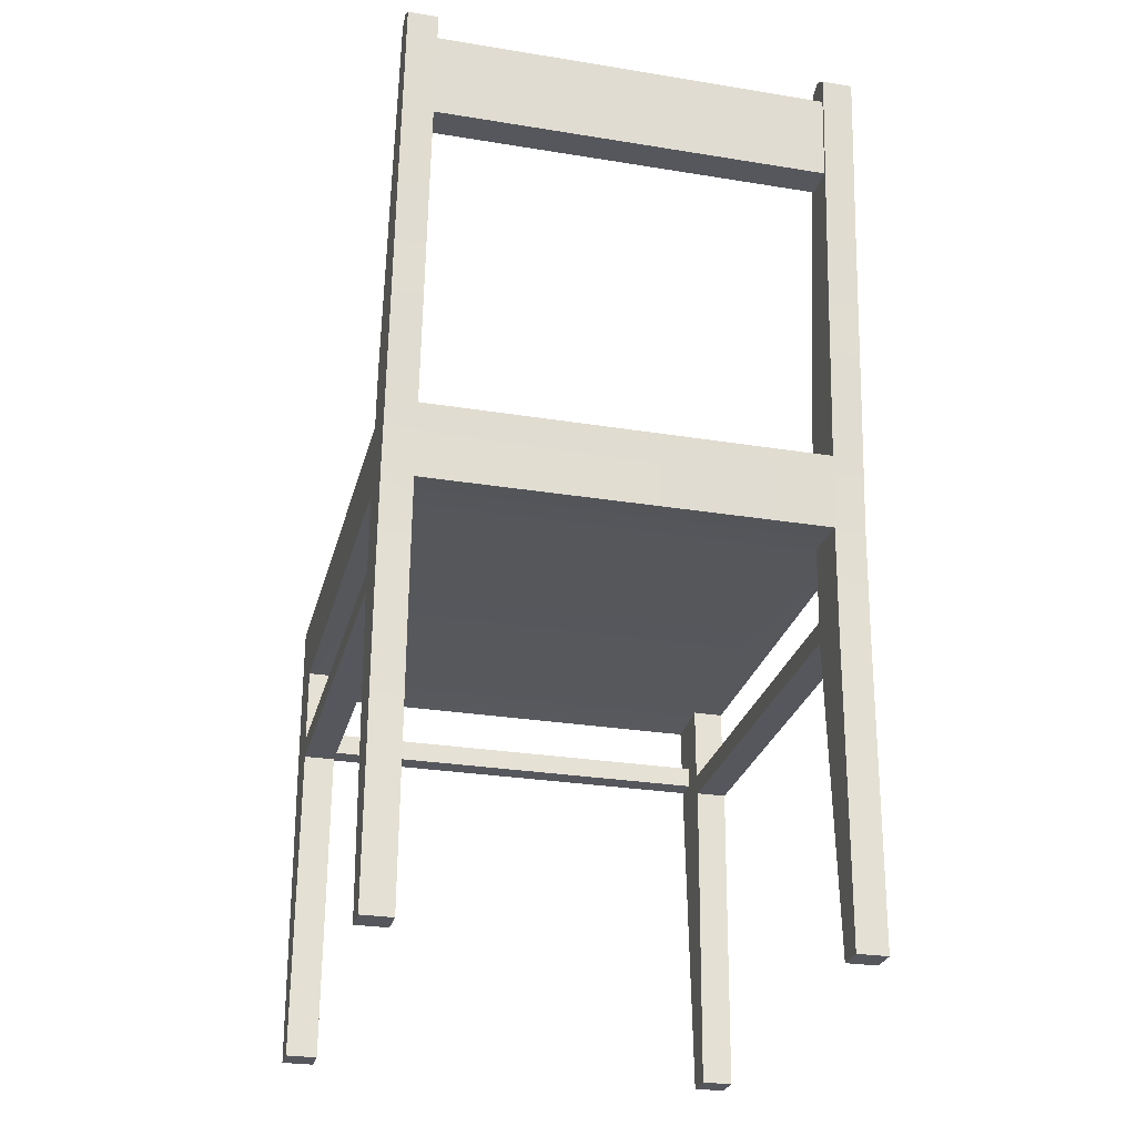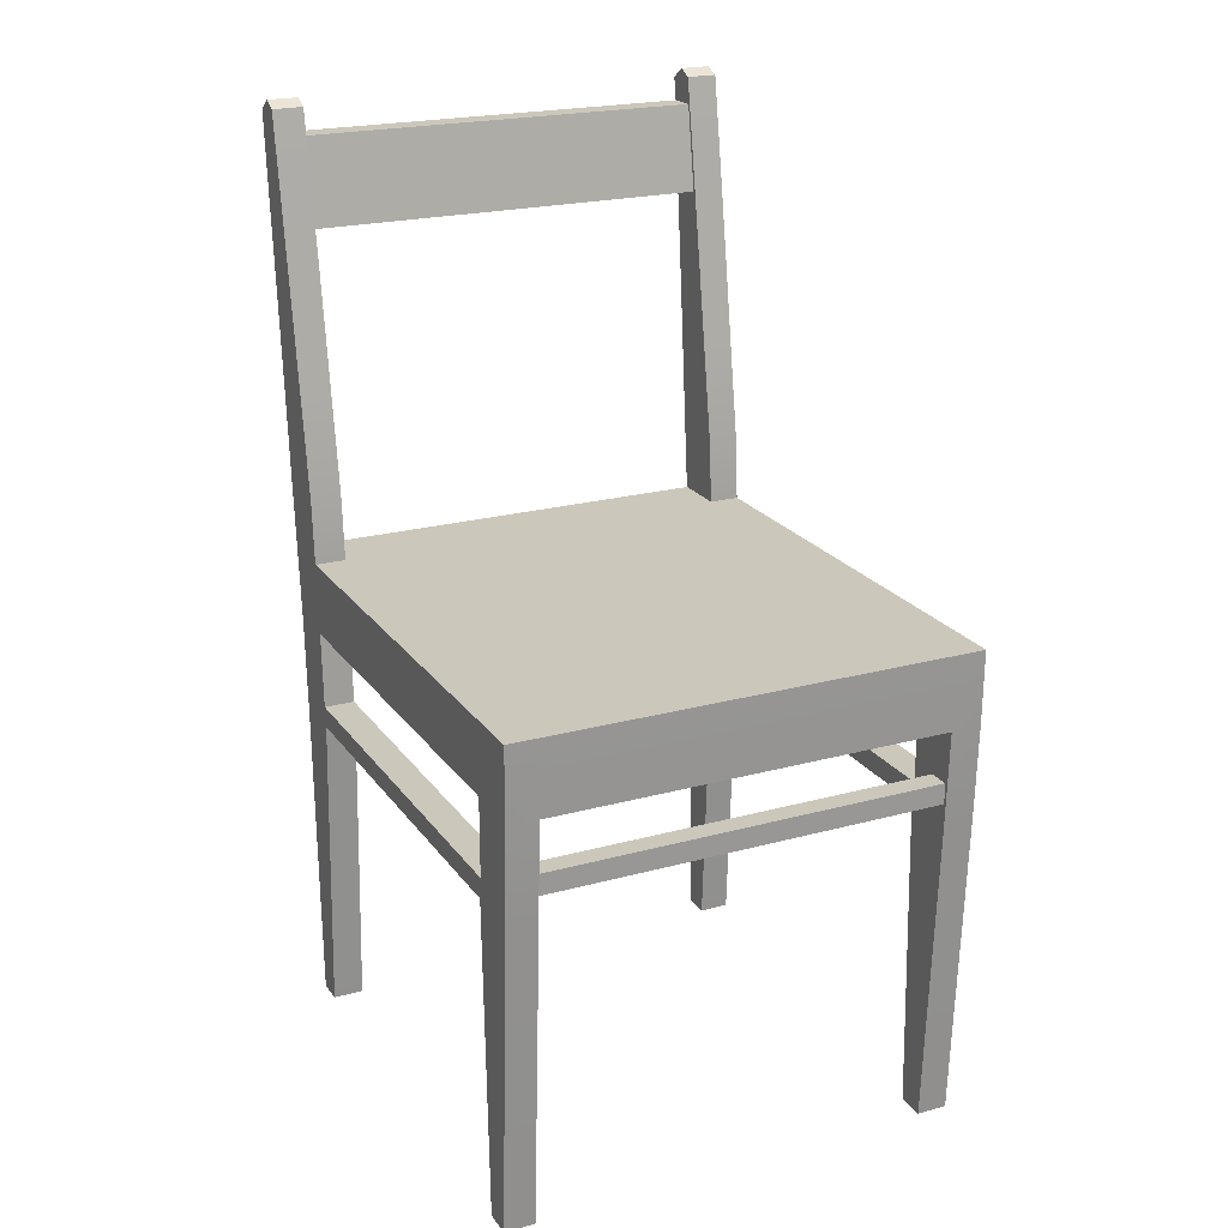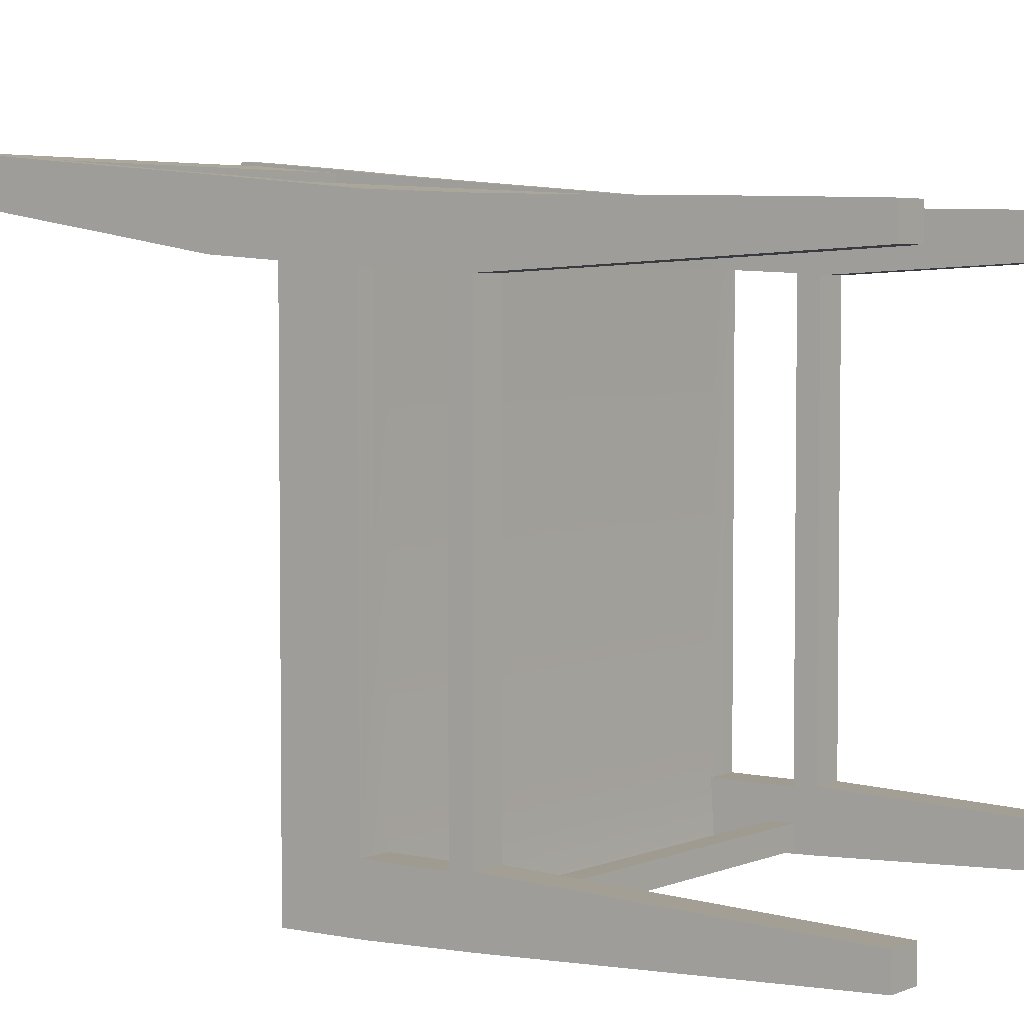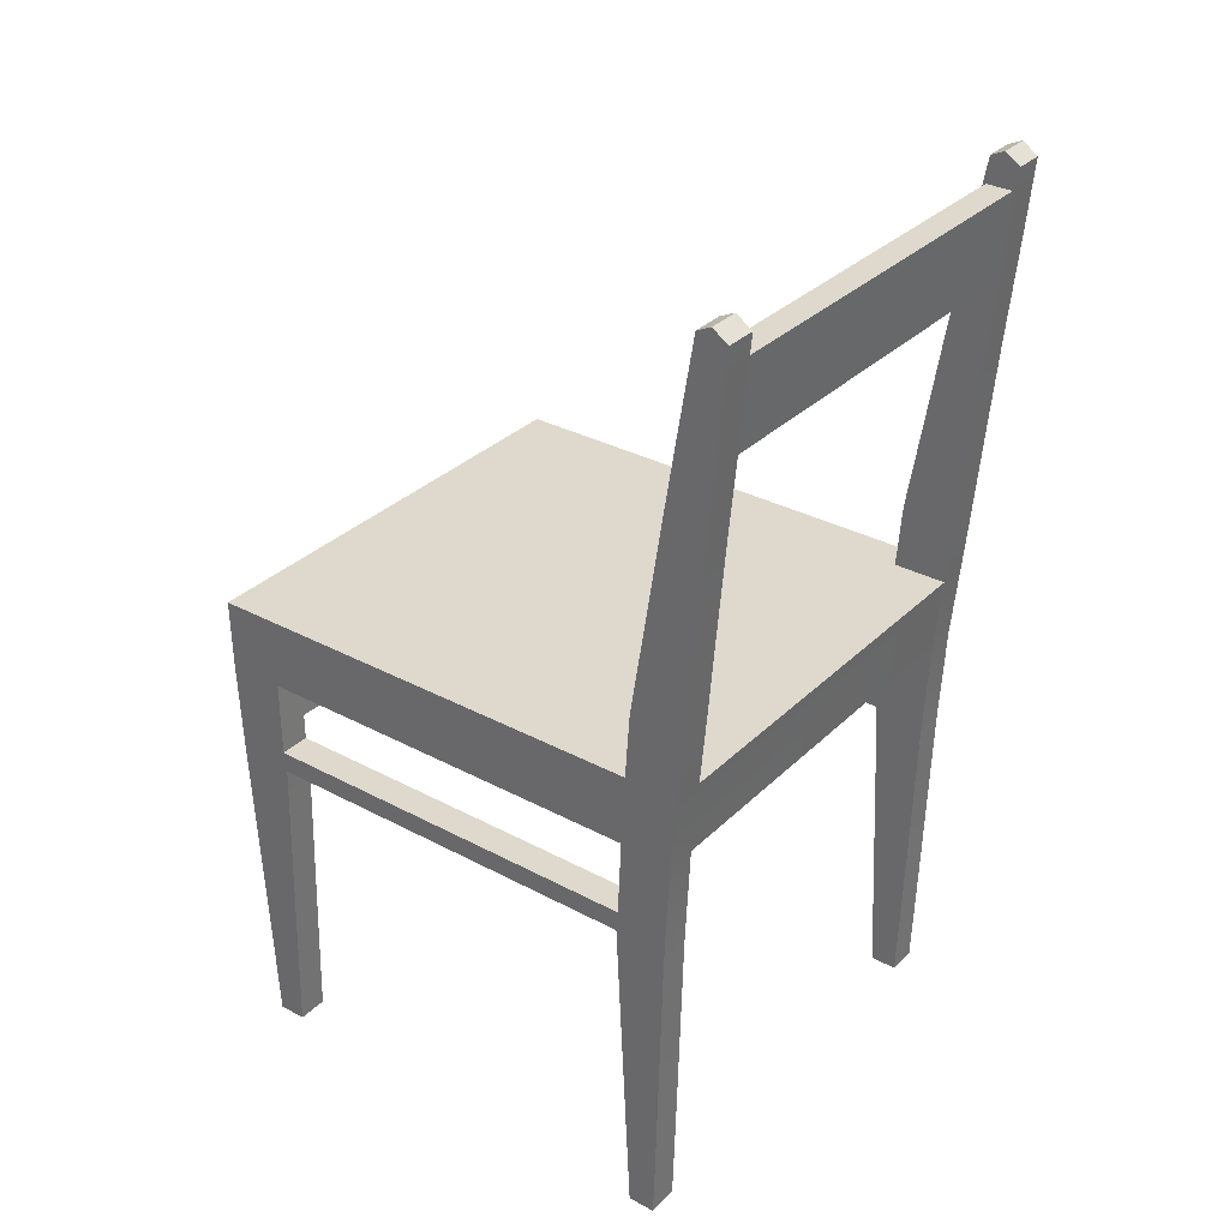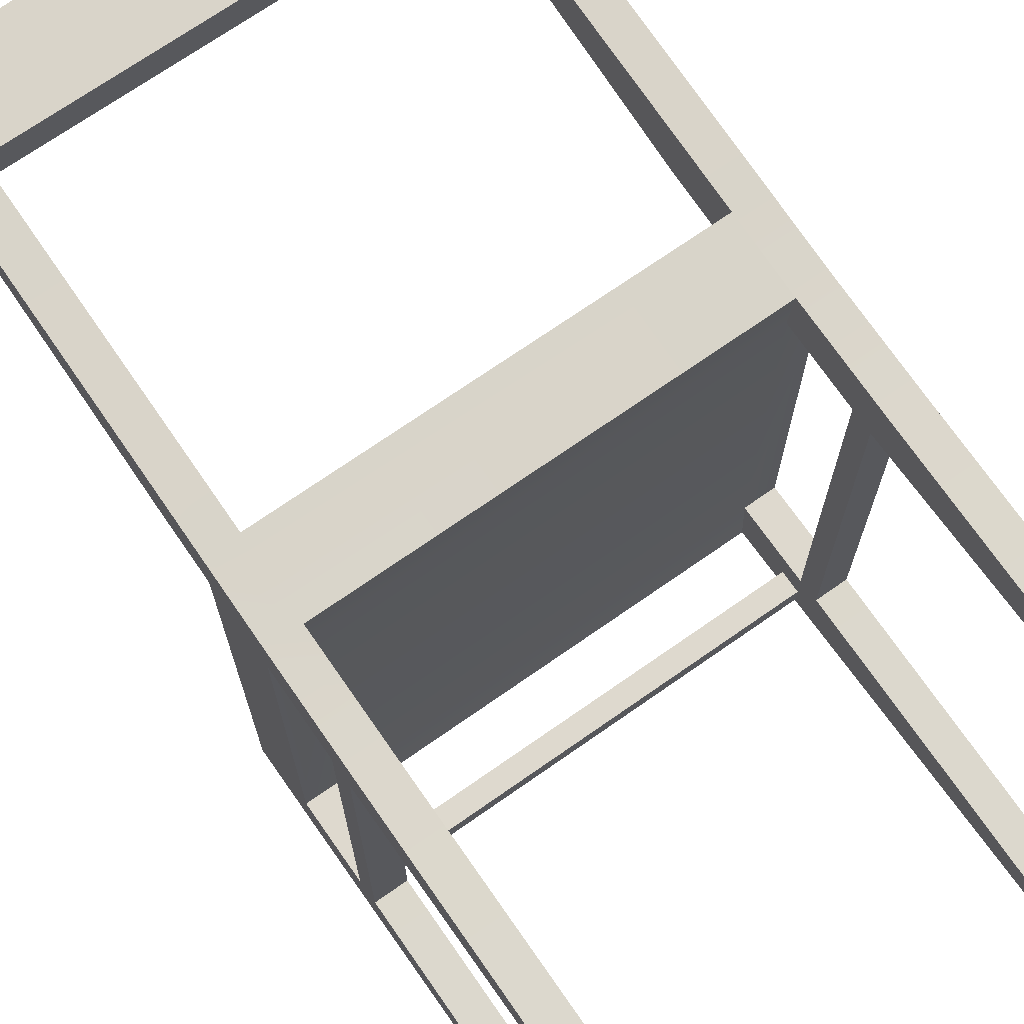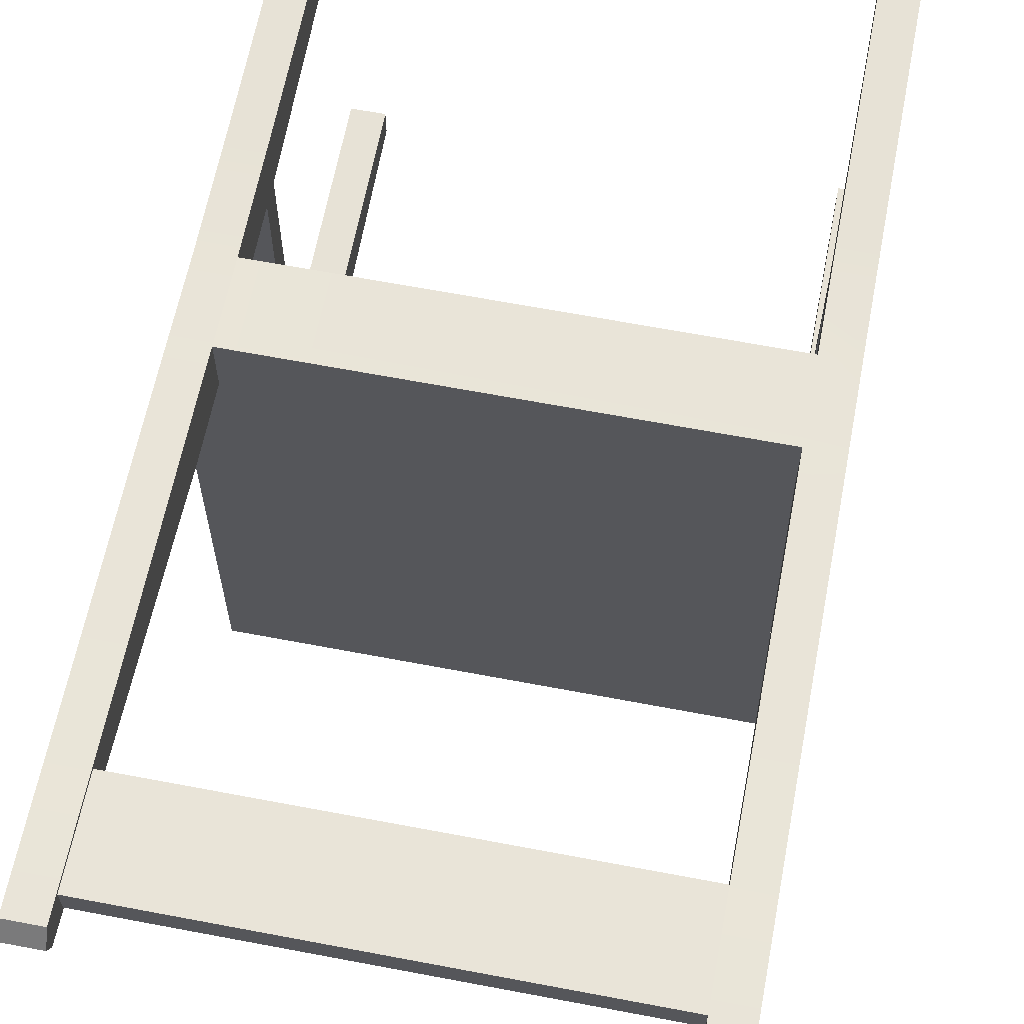
<metadata>
{"format":"obj","ext":"obj","renderer":"f3d","projection":"perspective","resolution":1024,"background":"white","views":[{"elev":-27.5,"azim":-14.0,"up":"+Y"},{"elev":21.6,"azim":154.3,"up":"+Y"},{"elev":4.2,"azim":-52.9,"up":"+Z"},{"elev":32.1,"azim":-53.1,"up":"+Y"},{"elev":71.4,"azim":-35.0,"up":"+Z"},{"elev":65.4,"azim":-169.2,"up":"+Z"}]}
</metadata>
<code>
v  -1.237 4.864 1.412
v  1.249 4.864 1.412
v  -1.237 4.864 1.608
v  1.249 4.864 1.608
v  1.249 5.384 1.494
v  -1.237 5.384 1.494
v  1.249 5.384 1.655
v  -1.237 5.384 1.655
v  1.263 2.171 -1.514
v  -1.259 2.044 -1.513
v  1.261 2.044 -1.514
v  -1.259 2.171 -1.513
v  -1.259 2.044 -1.644
v  -1.259 2.171 -1.644
v  1.262 2.171 -1.645
v  1.26 2.044 -1.645
v  1.408 5.521 1.684
v  1.408 5.044 1.642
v  1.408 5.585 1.591
v  1.408 5.044 1.422
v  1.408 4.476 1.587
v  1.408 4.476 1.33
v  1.408 3.908 1.537
v  1.408 3.908 1.242
v  1.408 3.34 1.489
v  1.408 3.34 1.152
v  1.408 2.944 1.454
v  1.408 2.944 1.124
v  1.408 2.493 1.412
v  1.408 2.513 1.1
v  1.408 2.944 -1.311
v  1.408 2.513 -1.34
v  1.408 2.944 -1.684
v  1.408 2.493 -1.678
v  1.408 2.067 1.392
v  1.408 2.047 1.079
v  1.408 2.047 -1.34
v  1.408 2.048 -1.66
v  1.408 1.854 1.382
v  1.408 1.92 1.069
v  1.408 1.92 -1.325
v  1.408 1.919 -1.655
v  1.408 0.4997 1.346
v  1.408 0.4997 1.14
v  1.408 0.4997 -1.371
v  1.408 0.4997 -1.582
v  1.408 -0.002339 1.331
v  1.408 -0.002339 1.166
v  1.408 -0.002339 -1.386
v  1.408 -0.002339 -1.556
v  1.408 5.544 1.505
v  1.222 5.585 1.591
v  1.222 5.044 1.642
v  1.222 5.521 1.684
v  1.222 5.044 1.422
v  1.222 4.476 1.587
v  1.222 4.476 1.33
v  1.222 3.908 1.537
v  1.222 3.908 1.242
v  1.222 3.34 1.489
v  1.222 3.34 1.152
v  1.222 2.944 1.454
v  1.222 2.944 1.124
v  1.222 2.493 1.412
v  1.222 2.513 1.1
v  1.222 2.944 -1.684
v  1.222 2.513 -1.34
v  1.222 2.944 -1.311
v  1.222 2.493 -1.678
v  1.222 2.067 1.392
v  1.222 2.047 1.079
v  1.222 2.047 -1.34
v  1.222 2.048 -1.66
v  1.222 1.854 1.382
v  1.222 1.92 1.069
v  1.222 1.92 -1.325
v  1.222 1.919 -1.655
v  1.222 0.4997 1.346
v  1.222 0.4997 1.14
v  1.222 0.4997 -1.371
v  1.222 0.4997 -1.582
v  1.222 -0.002339 1.331
v  1.222 -0.002339 1.166
v  1.222 -0.002339 -1.386
v  1.222 -0.002339 -1.556
v  1.222 5.544 1.505
v  1.222 2.944 1.124
v  -1.222 5.521 1.684
v  -1.222 5.044 1.642
v  -1.222 5.585 1.591
v  -1.222 5.044 1.422
v  -1.222 4.476 1.587
v  -1.222 4.476 1.33
v  -1.222 3.908 1.537
v  -1.222 3.908 1.242
v  -1.222 3.34 1.489
v  -1.222 3.34 1.152
v  -1.222 2.944 1.454
v  -1.222 2.944 1.124
v  -1.222 2.493 1.412
v  -1.222 2.513 1.1
v  -1.222 2.944 -1.311
v  -1.222 2.513 -1.34
v  -1.222 2.944 -1.684
v  -1.222 2.493 -1.678
v  -1.222 2.067 1.392
v  -1.222 2.047 1.079
v  -1.222 2.047 -1.34
v  -1.222 2.048 -1.66
v  -1.222 1.854 1.382
v  -1.222 1.92 1.069
v  -1.222 1.92 -1.325
v  -1.222 1.919 -1.655
v  -1.222 0.4997 1.346
v  -1.222 0.4997 1.14
v  -1.222 0.4997 -1.371
v  -1.222 0.4997 -1.582
v  -1.222 -0.002339 1.331
v  -1.222 -0.002339 1.166
v  -1.222 -0.002339 -1.386
v  -1.222 -0.002339 -1.556
v  -1.222 5.544 1.505
v  -1.408 5.585 1.591
v  -1.408 5.044 1.642
v  -1.408 5.521 1.684
v  -1.408 5.044 1.422
v  -1.408 4.476 1.587
v  -1.408 4.476 1.33
v  -1.408 3.908 1.537
v  -1.408 3.908 1.242
v  -1.408 3.34 1.489
v  -1.408 3.34 1.152
v  -1.408 2.944 1.454
v  -1.408 2.944 1.124
v  -1.408 2.493 1.412
v  -1.408 2.513 1.1
v  -1.408 2.944 -1.684
v  -1.408 2.513 -1.34
v  -1.408 2.944 -1.311
v  -1.408 2.493 -1.678
v  -1.408 2.067 1.392
v  -1.408 2.047 1.079
v  -1.408 2.047 -1.34
v  -1.408 2.048 -1.66
v  -1.408 1.854 1.382
v  -1.408 1.92 1.069
v  -1.408 1.92 -1.325
v  -1.408 1.919 -1.655
v  -1.408 0.4997 1.346
v  -1.408 0.4997 1.14
v  -1.408 0.4997 -1.371
v  -1.408 0.4997 -1.582
v  -1.408 -0.002339 1.331
v  -1.408 -0.002339 1.166
v  -1.408 -0.002339 -1.386
v  -1.408 -0.002339 -1.556
v  -1.408 5.544 1.505
g chair
f 1 2 3
f 3 2 4
f 5 6 7
f 7 6 8
f 1 5 2
f 5 1 6
f 3 4 7
f 7 8 3
f 9 10 11
f 10 9 12
f 13 14 15
f 15 16 13
f 10 13 16
f 16 11 10
f 9 15 14
f 14 12 9
f 17 18 19
f 18 20 19
f 18 21 20
f 21 22 20
f 21 23 22
f 23 24 22
f 23 25 24
f 25 26 24
f 25 27 26
f 27 28 26
f 27 29 28
f 29 30 28
f 31 32 33
f 32 34 33
f 29 35 30
f 35 36 30
f 32 37 34
f 37 38 34
f 35 39 36
f 39 40 36
f 37 41 38
f 41 42 38
f 39 43 40
f 43 44 40
f 41 45 42
f 45 46 42
f 43 47 44
f 47 48 44
f 45 49 46
f 49 50 46
f 20 51 19
f 31 30 32
f 30 31 28
f 37 40 41
f 40 37 36
f 52 53 54
f 52 55 53
f 55 56 53
f 55 57 56
f 57 58 56
f 57 59 58
f 59 60 58
f 59 61 60
f 61 62 60
f 61 63 62
f 63 64 62
f 63 65 64
f 66 67 68
f 66 69 67
f 65 70 64
f 65 71 70
f 69 72 67
f 69 73 72
f 71 74 70
f 71 75 74
f 73 76 72
f 73 77 76
f 75 78 74
f 75 79 78
f 77 80 76
f 77 81 80
f 79 82 78
f 79 83 82
f 81 84 80
f 81 85 84
f 52 86 55
f 65 63 68
f 68 67 65
f 75 71 72
f 72 76 75
f 81 46 50
f 50 85 81
f 81 77 46
f 77 42 46
f 50 49 85
f 49 84 85
f 49 80 84
f 80 49 45
f 45 76 80
f 76 45 41
f 40 75 76
f 76 41 40
f 40 44 75
f 44 79 75
f 44 48 79
f 48 83 79
f 48 47 83
f 47 82 83
f 82 47 78
f 47 43 78
f 77 73 42
f 73 38 42
f 73 69 38
f 69 34 38
f 69 66 34
f 66 33 34
f 66 31 33
f 66 68 31
f 87 28 31
f 31 68 87
f 43 74 78
f 74 43 39
f 74 39 70
f 39 35 70
f 35 64 70
f 35 29 64
f 29 62 64
f 29 27 62
f 27 60 62
f 27 25 60
f 25 58 60
f 25 23 58
f 23 56 58
f 23 21 56
f 21 53 56
f 21 18 53
f 18 54 53
f 18 17 54
f 17 52 54
f 52 17 19
f 19 51 52
f 51 86 52
f 87 61 28
f 61 26 28
f 61 59 26
f 59 24 26
f 59 57 24
f 57 22 24
f 22 57 55
f 20 22 55
f 20 55 51
f 51 55 86
f 67 32 30
f 30 65 67
f 71 30 36
f 30 71 65
f 37 72 71
f 71 36 37
f 67 37 32
f 37 67 72
f 88 89 90
f 89 91 90
f 89 92 91
f 92 93 91
f 92 94 93
f 94 95 93
f 94 96 95
f 96 97 95
f 96 98 97
f 98 99 97
f 98 100 99
f 100 101 99
f 102 103 104
f 103 105 104
f 100 106 101
f 106 107 101
f 103 108 105
f 108 109 105
f 106 110 107
f 110 111 107
f 108 112 109
f 112 113 109
f 110 114 111
f 114 115 111
f 112 116 113
f 116 117 113
f 114 118 115
f 118 119 115
f 116 120 117
f 120 121 117
f 91 122 90
f 102 101 103
f 101 102 99
f 108 111 112
f 111 108 107
f 123 124 125
f 123 126 124
f 126 127 124
f 126 128 127
f 128 129 127
f 128 130 129
f 130 131 129
f 130 132 131
f 132 133 131
f 132 134 133
f 134 135 133
f 134 136 135
f 137 138 139
f 137 140 138
f 136 141 135
f 136 142 141
f 140 143 138
f 140 144 143
f 142 145 141
f 142 146 145
f 144 147 143
f 144 148 147
f 146 149 145
f 146 150 149
f 148 151 147
f 148 152 151
f 150 153 149
f 150 154 153
f 152 155 151
f 152 156 155
f 123 157 126
f 136 134 139
f 139 138 136
f 146 142 143
f 143 147 146
f 152 117 121
f 121 156 152
f 152 148 117
f 148 113 117
f 121 120 156
f 120 155 156
f 120 151 155
f 151 120 116
f 116 147 151
f 147 116 112
f 111 146 147
f 147 112 111
f 111 115 146
f 115 150 146
f 115 119 150
f 119 154 150
f 119 118 154
f 118 153 154
f 153 118 149
f 118 114 149
f 148 144 113
f 144 109 113
f 144 140 109
f 140 105 109
f 140 137 105
f 137 104 105
f 137 102 104
f 137 139 102
f 134 99 102
f 102 139 134
f 114 145 149
f 145 114 110
f 145 110 141
f 110 106 141
f 106 135 141
f 106 100 135
f 100 133 135
f 100 98 133
f 98 131 133
f 98 96 131
f 96 129 131
f 96 94 129
f 94 127 129
f 94 92 127
f 92 124 127
f 92 89 124
f 89 125 124
f 89 88 125
f 88 123 125
f 123 88 90
f 90 122 123
f 122 157 123
f 134 132 99
f 132 97 99
f 132 130 97
f 130 95 97
f 130 128 95
f 128 93 95
f 93 128 126
f 91 93 126
f 91 126 122
f 122 126 157
f 138 103 101
f 101 136 138
f 142 101 107
f 101 142 136
f 108 143 142
f 142 107 108
f 138 108 103
f 108 138 143
f 104 69 105
f 69 104 66
f 104 68 66
f 104 102 68
f 102 87 68
f 102 99 87
f 99 98 62
f 62 87 99
f 62 100 64
f 100 62 98
f 103 105 69
f 69 67 103
f 65 64 100
f 100 101 65
f 67 65 101
f 101 103 67

</code>
